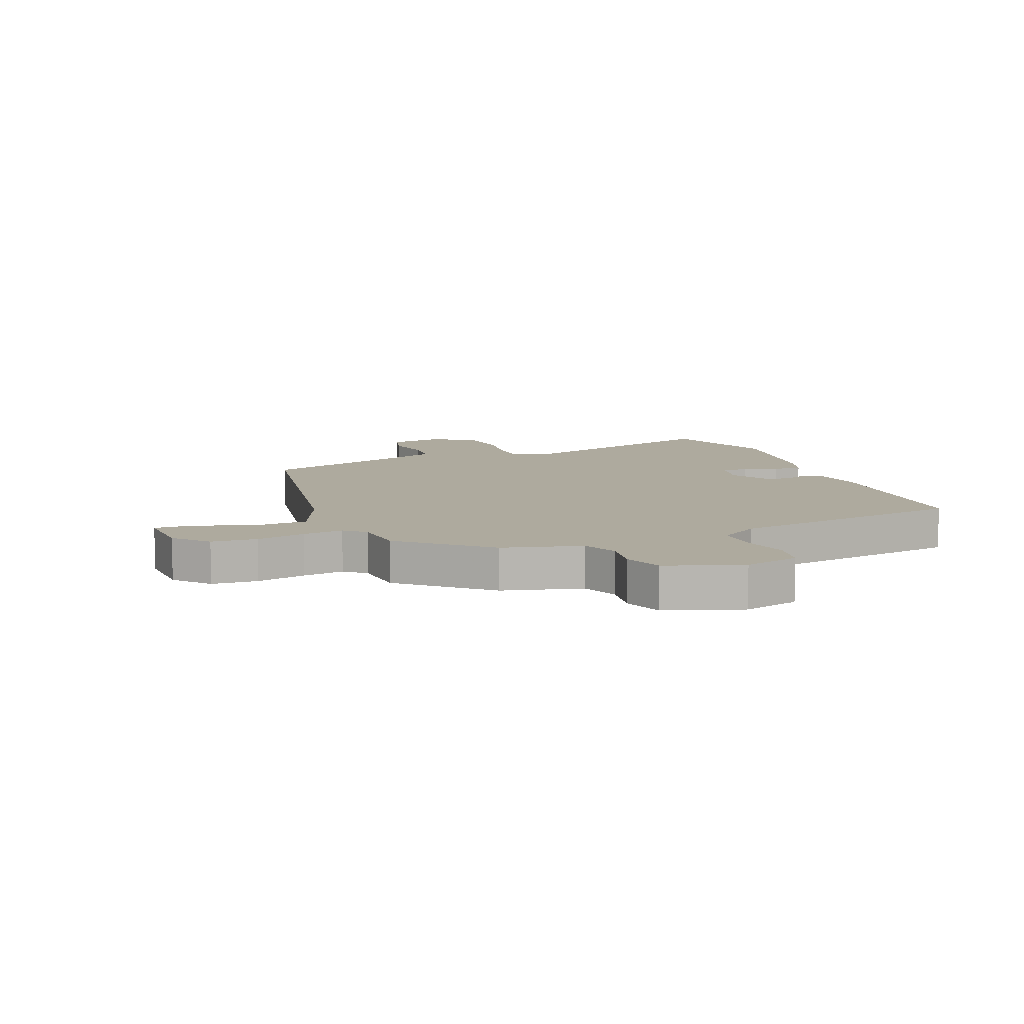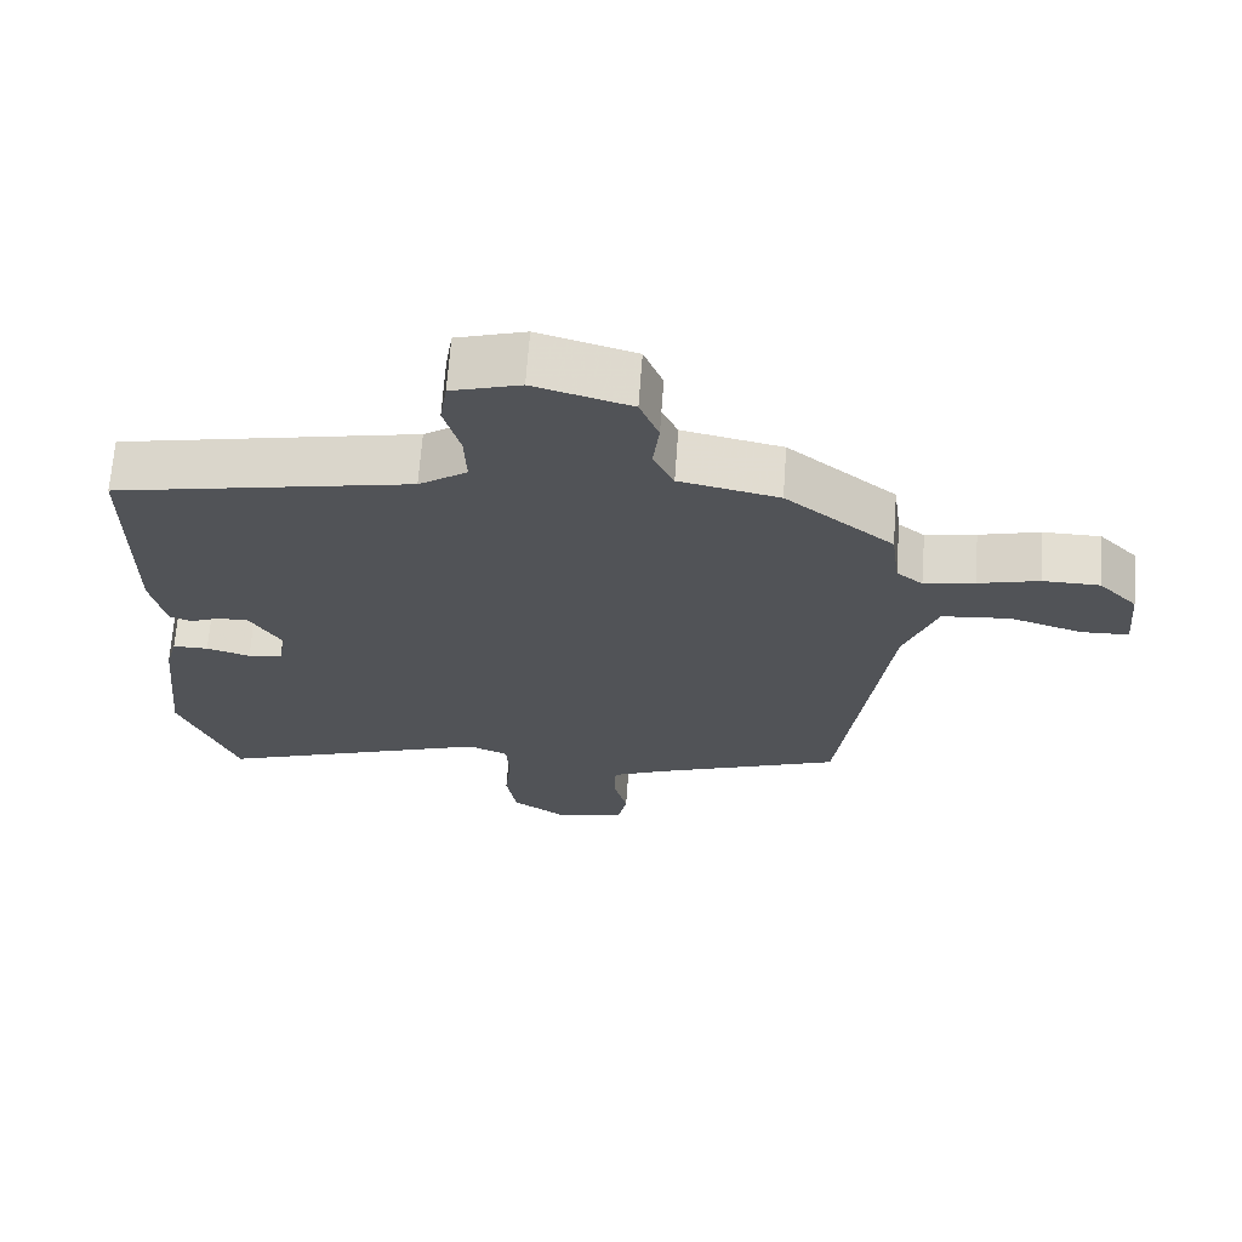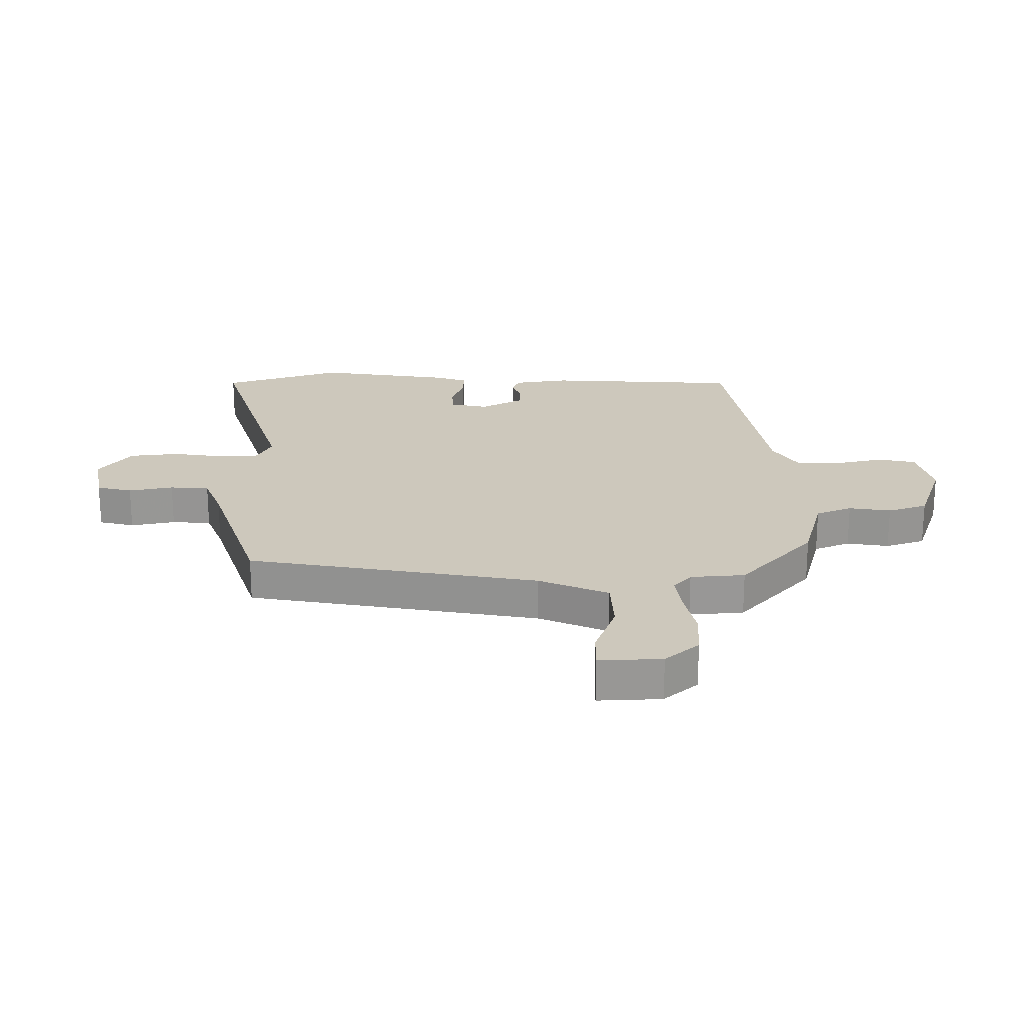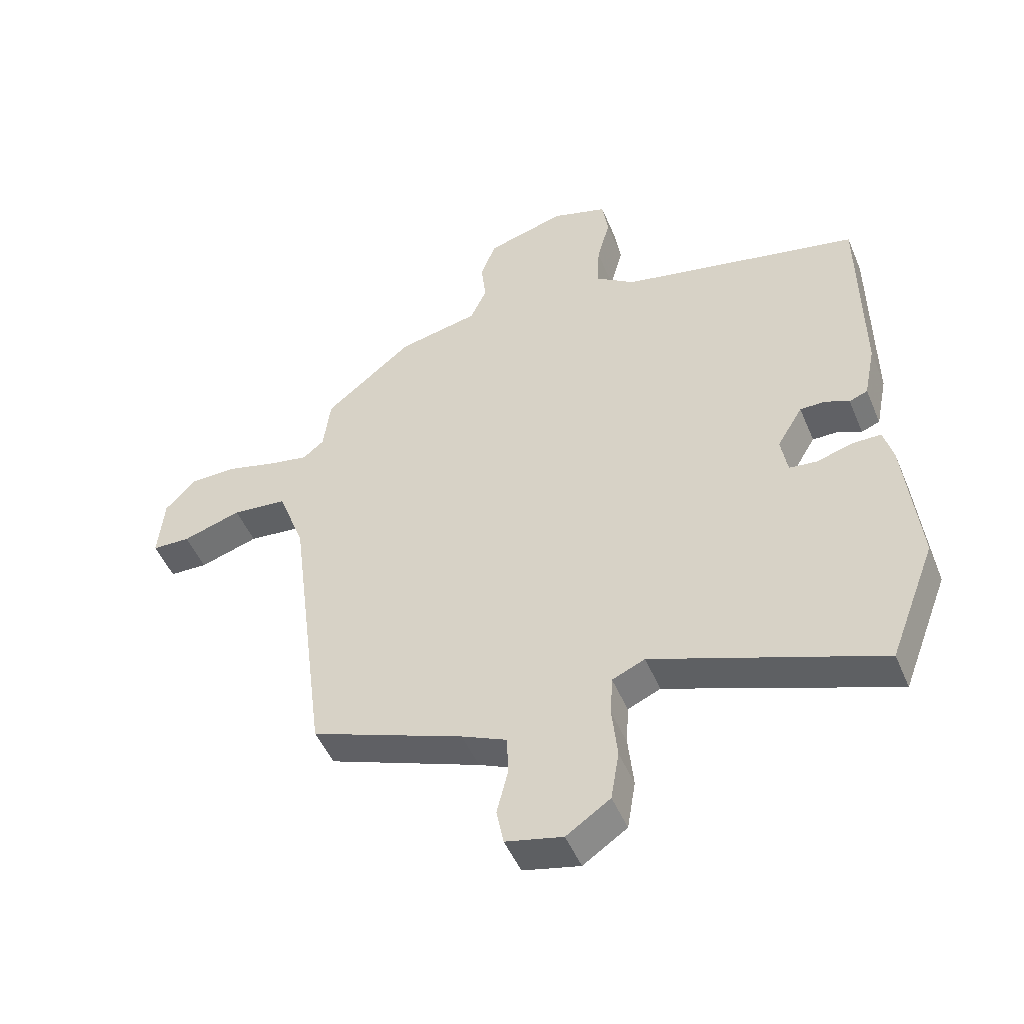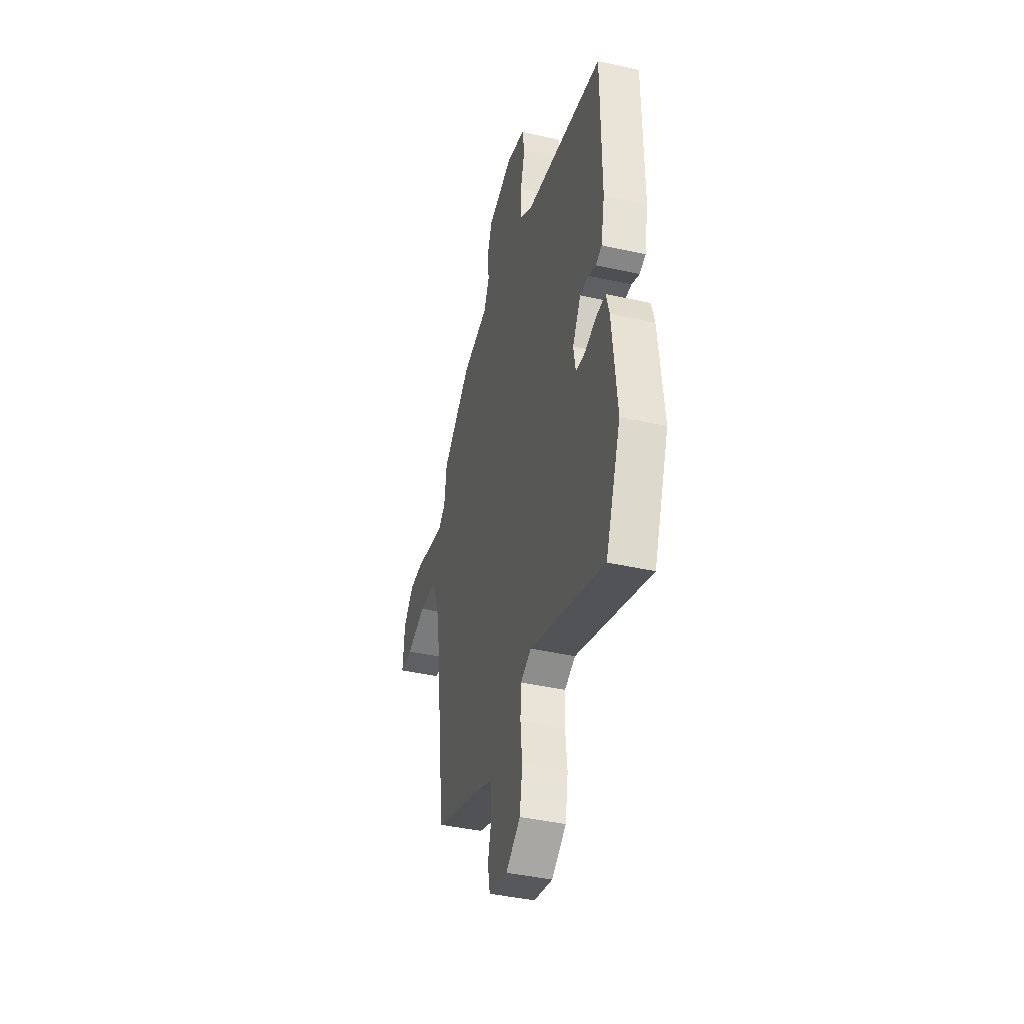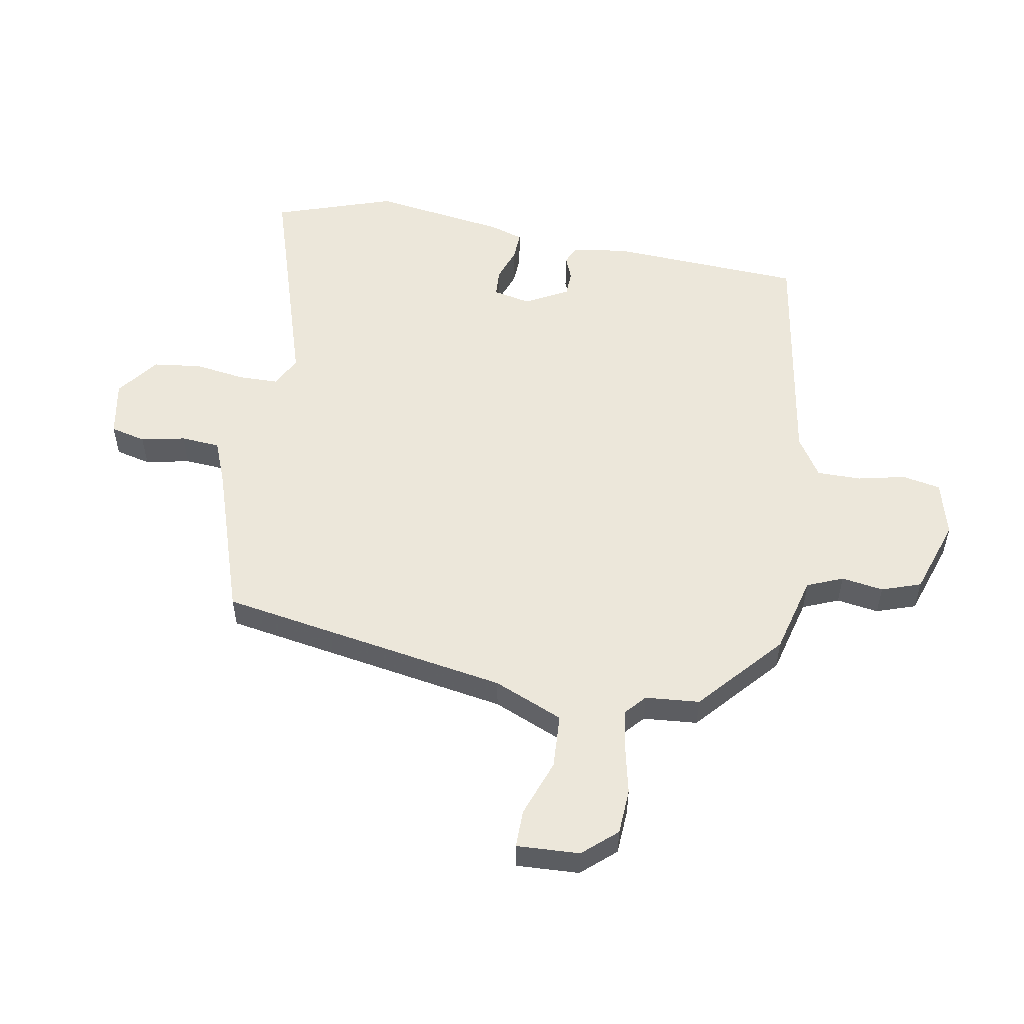
<metadata>
{"format":"obj","ext":"obj","renderer":"f3d","projection":"perspective","resolution":1024,"background":"white","views":[{"elev":9.3,"azim":-19.1,"up":"+Y"},{"elev":67.9,"azim":-175.8,"up":"+Z"},{"elev":22.1,"azim":-87.5,"up":"+Y"},{"elev":-48.8,"azim":22.2,"up":"+Z"},{"elev":-41.2,"azim":74.7,"up":"+Z"},{"elev":53.5,"azim":-77.4,"up":"+Y"}]}
</metadata>
<code>
v 0.538 0.07 -0.402
v 0.46 0.07 -0.603
v 0.079 0.07 -0.465
v 0.024 0.07 -0.489
v 0.02 0.07 -0.557
v 0.029 0.07 -0.645
v 0.015 0.07 -0.728
v -0.059 0.07 -0.778
v -0.155 0.07 -0.756
v -0.167 0.07 -0.695
v -0.148 0.07 -0.62
v -0.15 0.07 -0.553
v -0.226 0.07 -0.519
v -0.484 0.07 -0.421
v -0.548 0.07 0.078
v -0.593 0.07 0.198
v -0.686 0.07 0.207
v -0.785 0.07 0.176
v -0.85 0.07 0.178
v -0.84 0.07 0.285
v -0.787 0.07 0.34
v -0.709 0.07 0.341
v -0.626 0.07 0.319
v -0.557 0.07 0.306
v -0.521 0.07 0.335
v -0.509 0.07 0.427
v -0.361 0.07 0.546
v -0.225 0.07 0.575
v -0.197 0.07 0.635
v -0.205 0.07 0.707
v -0.179 0.07 0.773
v -0.047 0.07 0.811
v 0.047 0.07 0.782
v 0.057 0.07 0.716
v 0.035 0.07 0.635
v 0.032 0.07 0.56
v 0.098 0.07 0.514
v 0.504 0.07 0.43
v 0.507 0.07 0.096
v 0.488 0.07 0.003
v 0.457 0.07 -0.009
v 0.417 0.07 0.009
v 0.374 0.07 0.009
v 0.331 0.07 -0.062
v 0.342 0.07 -0.127
v 0.389 0.07 -0.132
v 0.449 0.07 -0.114
v 0.498 0.07 -0.114
v 0.514 0.07 -0.172
v 0.538 0 -0.402
v 0.46 0 -0.603
v 0.079 0 -0.465
v 0.024 0 -0.489
v 0.02 0 -0.557
v 0.029 0 -0.645
v 0.015 0 -0.728
v -0.059 0 -0.778
v -0.155 0 -0.756
v -0.167 0 -0.695
v -0.148 0 -0.62
v -0.15 0 -0.553
v -0.226 0 -0.519
v -0.484 0 -0.421
v -0.548 0 0.078
v -0.593 0 0.198
v -0.686 0 0.207
v -0.785 0 0.176
v -0.85 0 0.178
v -0.84 0 0.285
v -0.787 0 0.34
v -0.709 0 0.341
v -0.626 0 0.319
v -0.557 0 0.306
v -0.521 0 0.335
v -0.509 0 0.427
v -0.361 0 0.546
v -0.225 0 0.575
v -0.197 0 0.635
v -0.205 0 0.707
v -0.179 0 0.773
v -0.047 0 0.811
v 0.047 0 0.782
v 0.057 0 0.716
v 0.035 0 0.635
v 0.032 0 0.56
v 0.098 0 0.514
v 0.504 0 0.43
v 0.507 0 0.096
v 0.488 0 0.003
v 0.457 0 -0.009
v 0.417 0 0.009
v 0.374 0 0.009
v 0.331 0 -0.062
v 0.342 0 -0.127
v 0.389 0 -0.132
v 0.449 0 -0.114
v 0.498 0 -0.114
v 0.514 0 -0.172
f 46 47 48 49
f 45 46 49 1
f 39 40 41 42
f 37 38 39 42
f 36 37 42 43
f 32 33 34 35
f 32 35 36
f 29 30 31 32
f 28 29 32 36
f 25 26 27 28
f 25 28 36 43
f 20 21 22 23
f 20 23 24
f 17 18 19 20
f 16 17 20 24
f 15 16 24 25
f 13 14 15 25
f 8 9 10 11
f 8 11 12
f 5 6 7 8
f 4 5 8 12
f 3 4 12 13
f 45 1 2 3
f 44 45 3 13
f 13 25 43 44
f 98 97 96 95
f 50 98 95 94
f 91 90 89 88
f 91 88 87 86
f 92 91 86 85
f 84 83 82 81
f 85 84 81
f 81 80 79 78
f 85 81 78 77
f 77 76 75 74
f 92 85 77 74
f 72 71 70 69
f 73 72 69
f 69 68 67 66
f 73 69 66 65
f 74 73 65 64
f 74 64 63 62
f 60 59 58 57
f 61 60 57
f 57 56 55 54
f 61 57 54 53
f 62 61 53 52
f 52 51 50 94
f 62 52 94 93
f 93 92 74 62
f 1 50 51 2
f 2 51 52 3
f 3 52 53 4
f 4 53 54 5
f 5 54 55 6
f 6 55 56 7
f 7 56 57 8
f 8 57 58 9
f 9 58 59 10
f 10 59 60 11
f 11 60 61 12
f 12 61 62 13
f 13 62 63 14
f 14 63 64 15
f 15 64 65 16
f 16 65 66 17
f 17 66 67 18
f 18 67 68 19
f 19 68 69 20
f 20 69 70 21
f 21 70 71 22
f 22 71 72 23
f 23 72 73 24
f 24 73 74 25
f 25 74 75 26
f 26 75 76 27
f 27 76 77 28
f 28 77 78 29
f 29 78 79 30
f 30 79 80 31
f 31 80 81 32
f 32 81 82 33
f 33 82 83 34
f 34 83 84 35
f 35 84 85 36
f 36 85 86 37
f 37 86 87 38
f 38 87 88 39
f 39 88 89 40
f 40 89 90 41
f 41 90 91 42
f 42 91 92 43
f 43 92 93 44
f 44 93 94 45
f 45 94 95 46
f 46 95 96 47
f 47 96 97 48
f 48 97 98 49
f 49 98 50 1

</code>
